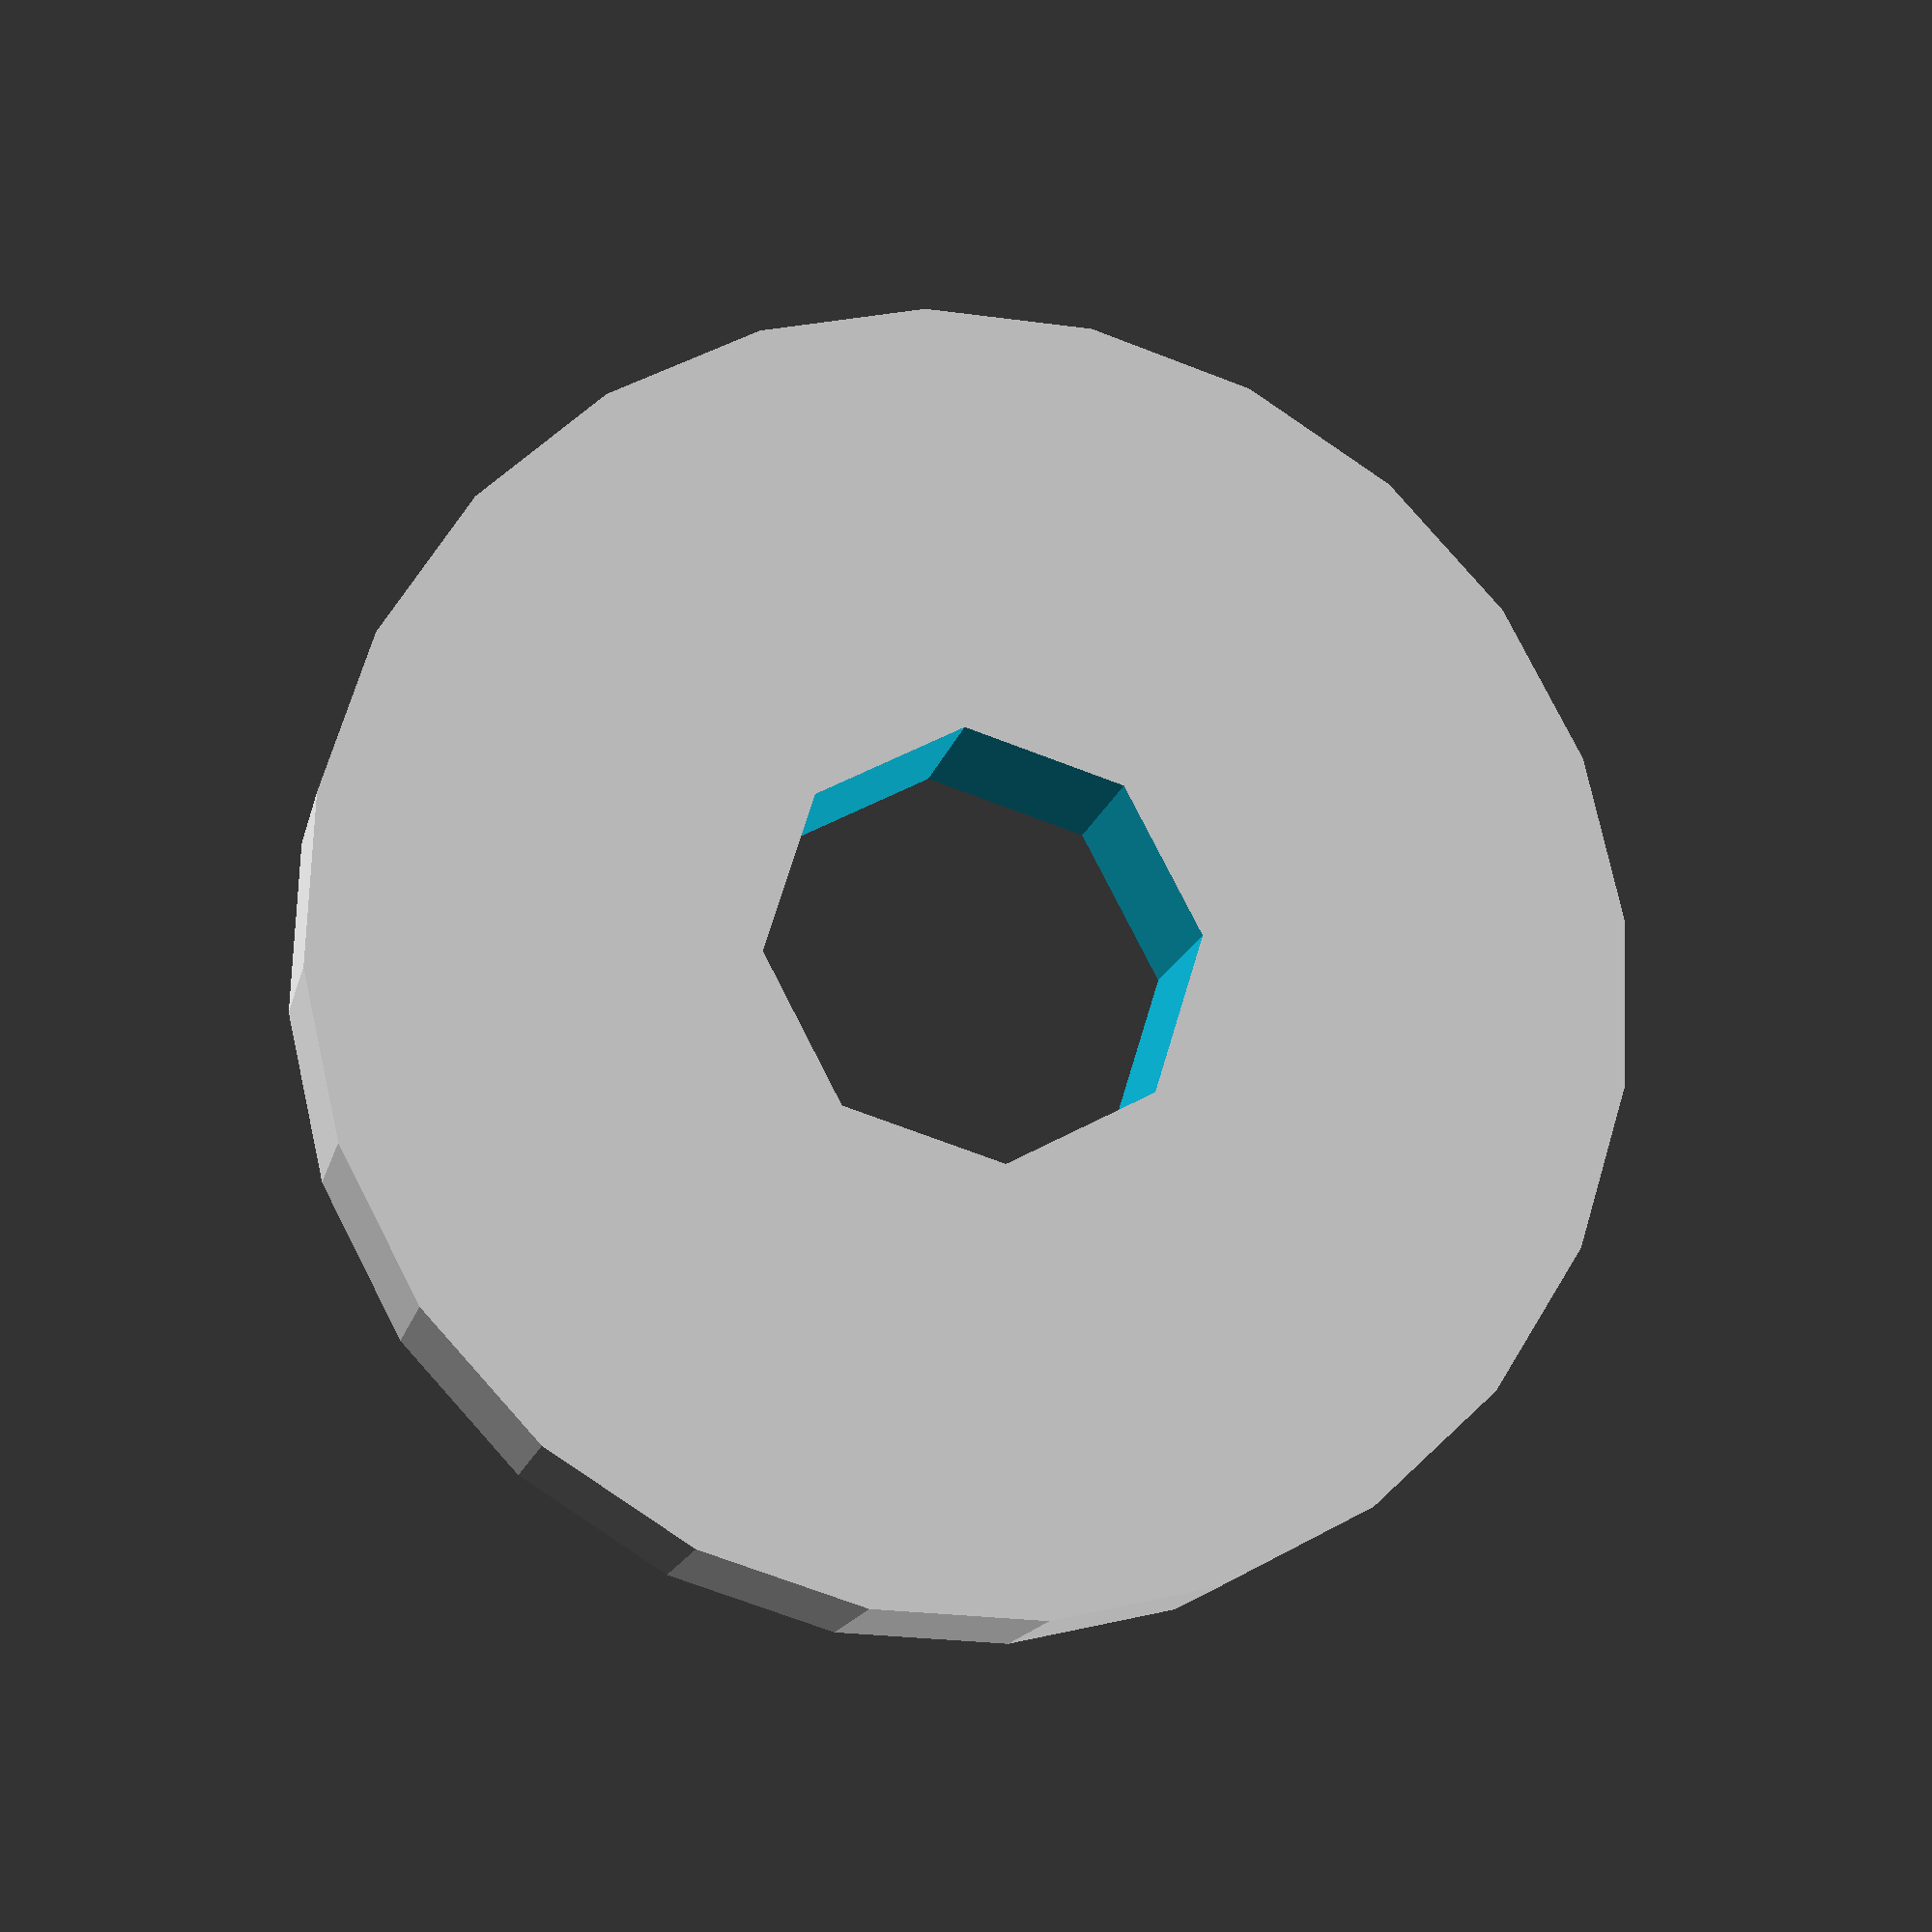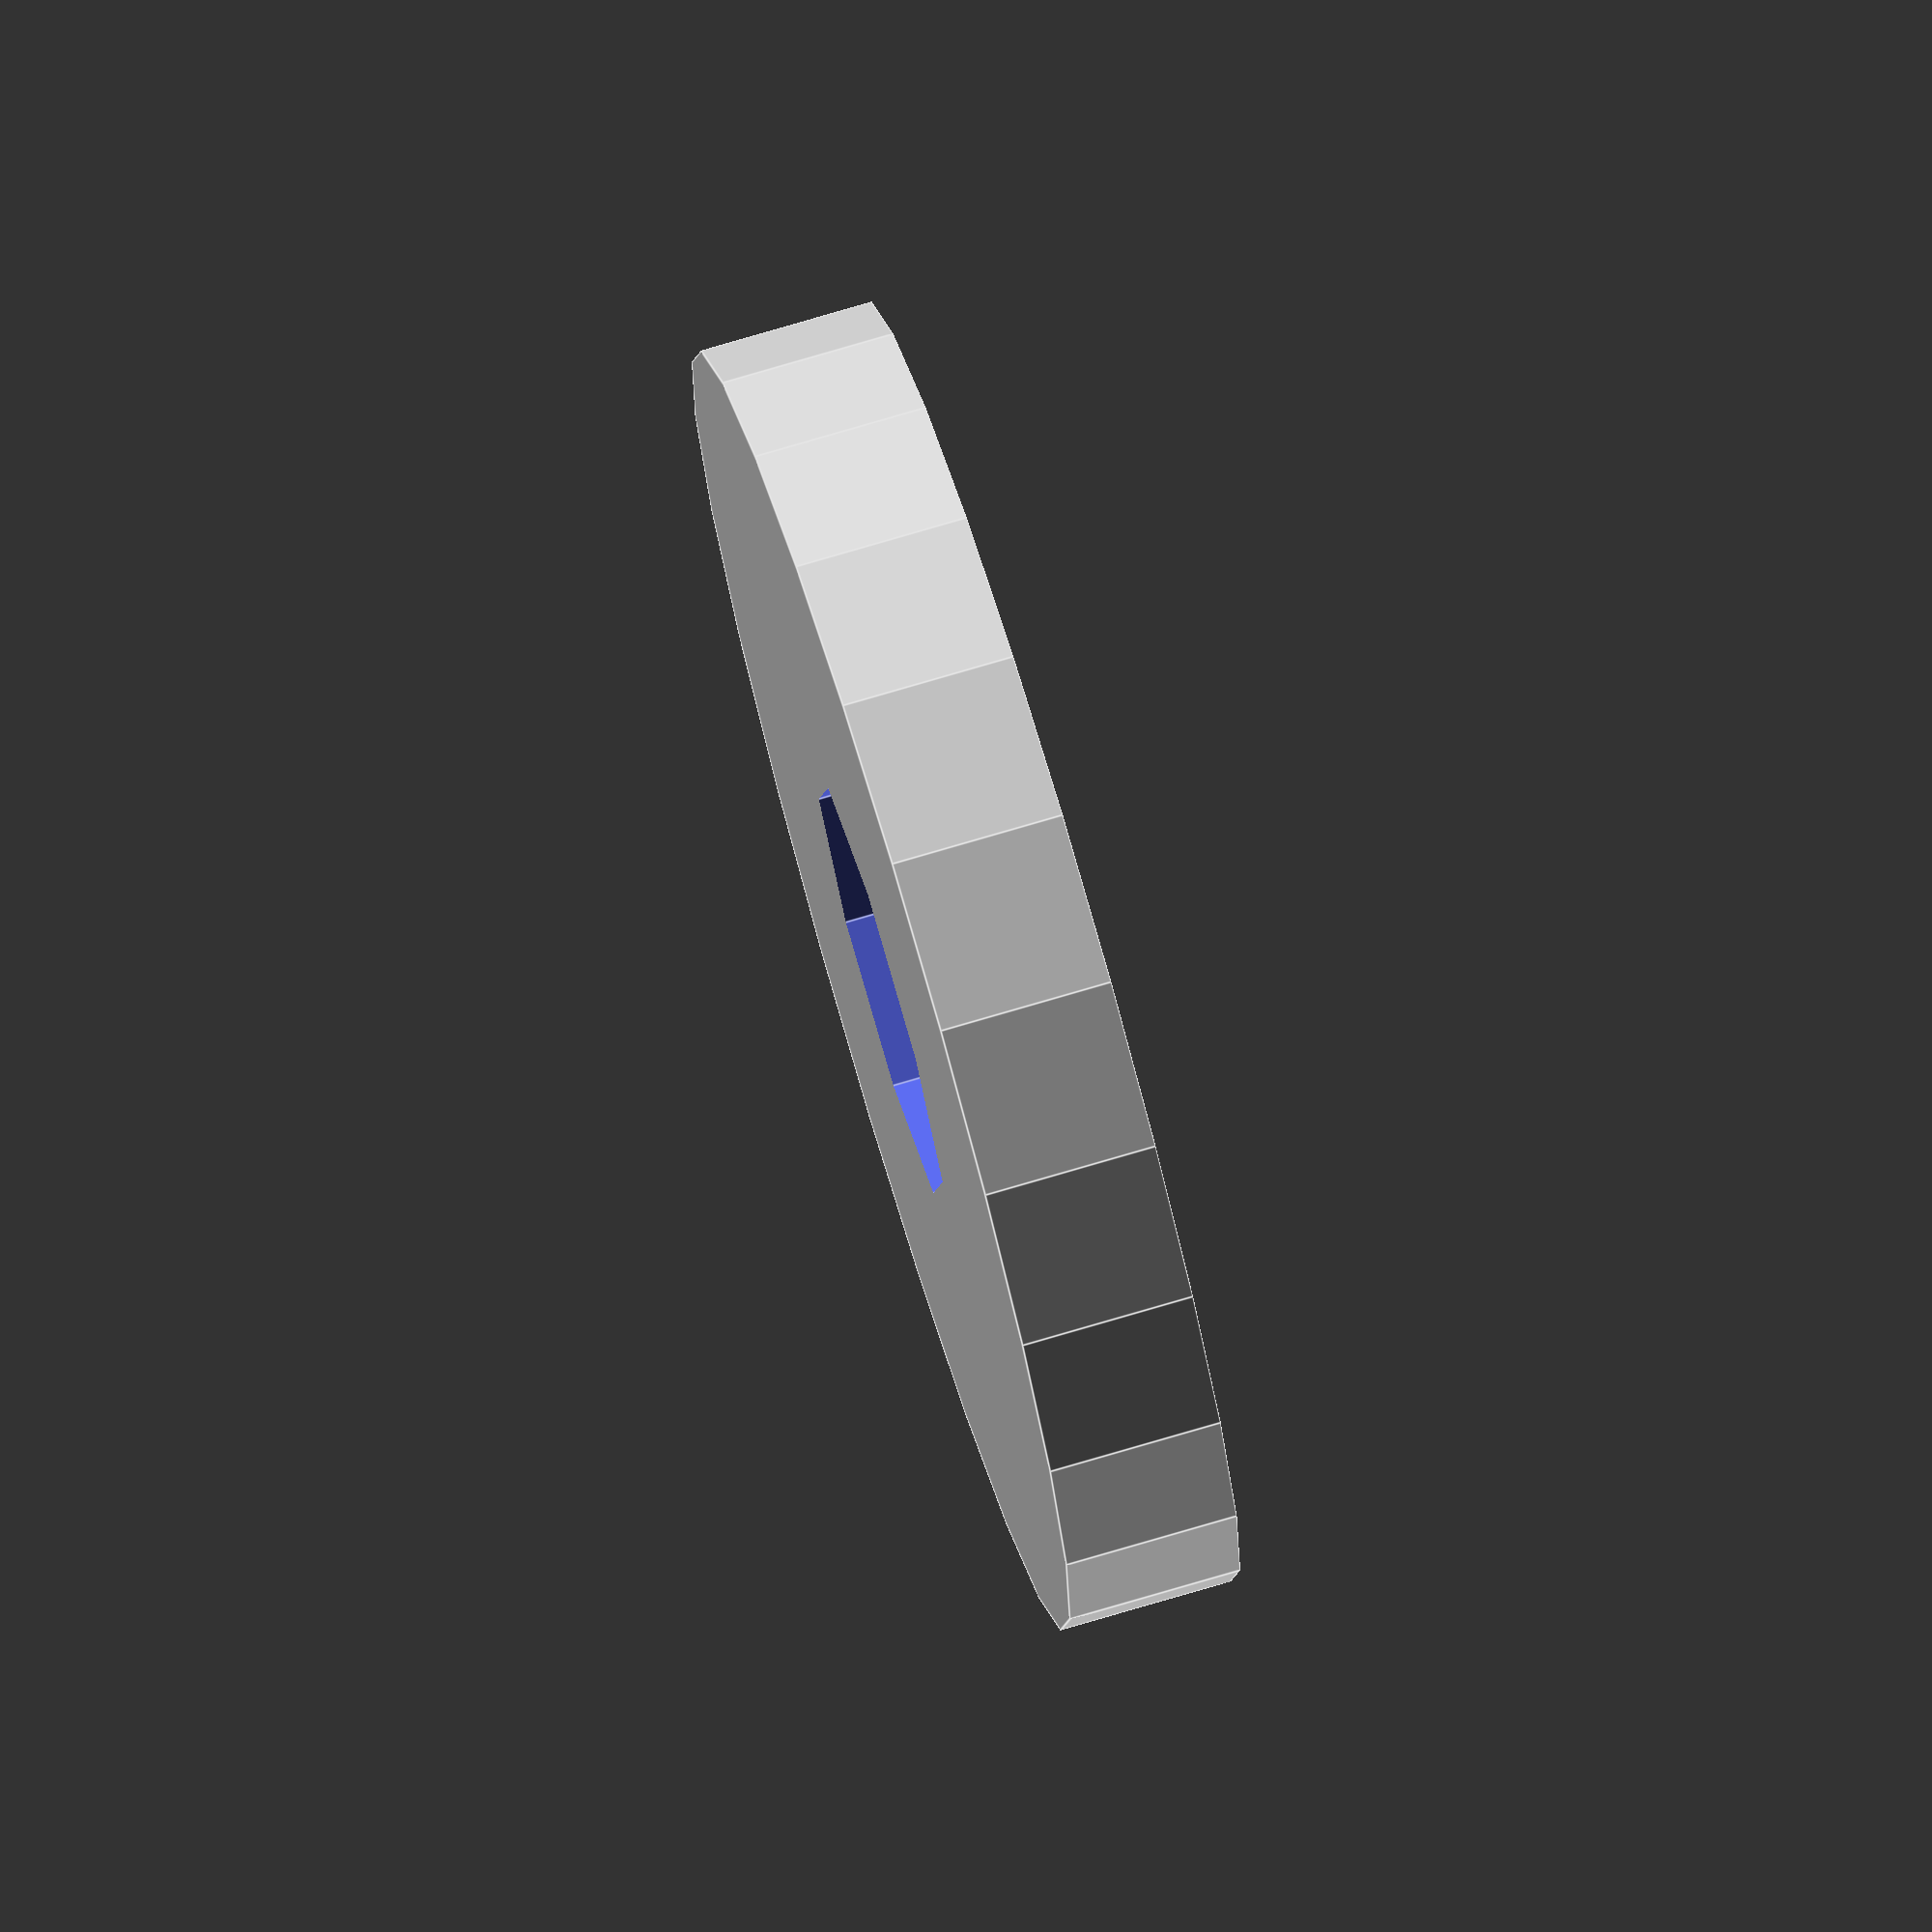
<openscad>

module washer (height=2, diameter=8, hole_diameter=5)
{
	difference ()
	{
		cylinder (h=height, r=diameter/2);
		translate([0,0,-0.5]) cylinder (h=height+1, r=hole_diameter/2);

	}
}

washer(height=2, diameter=15);

</openscad>
<views>
elev=15.0 azim=140.3 roll=167.8 proj=p view=solid
elev=104.3 azim=258.5 roll=106.5 proj=o view=edges
</views>
